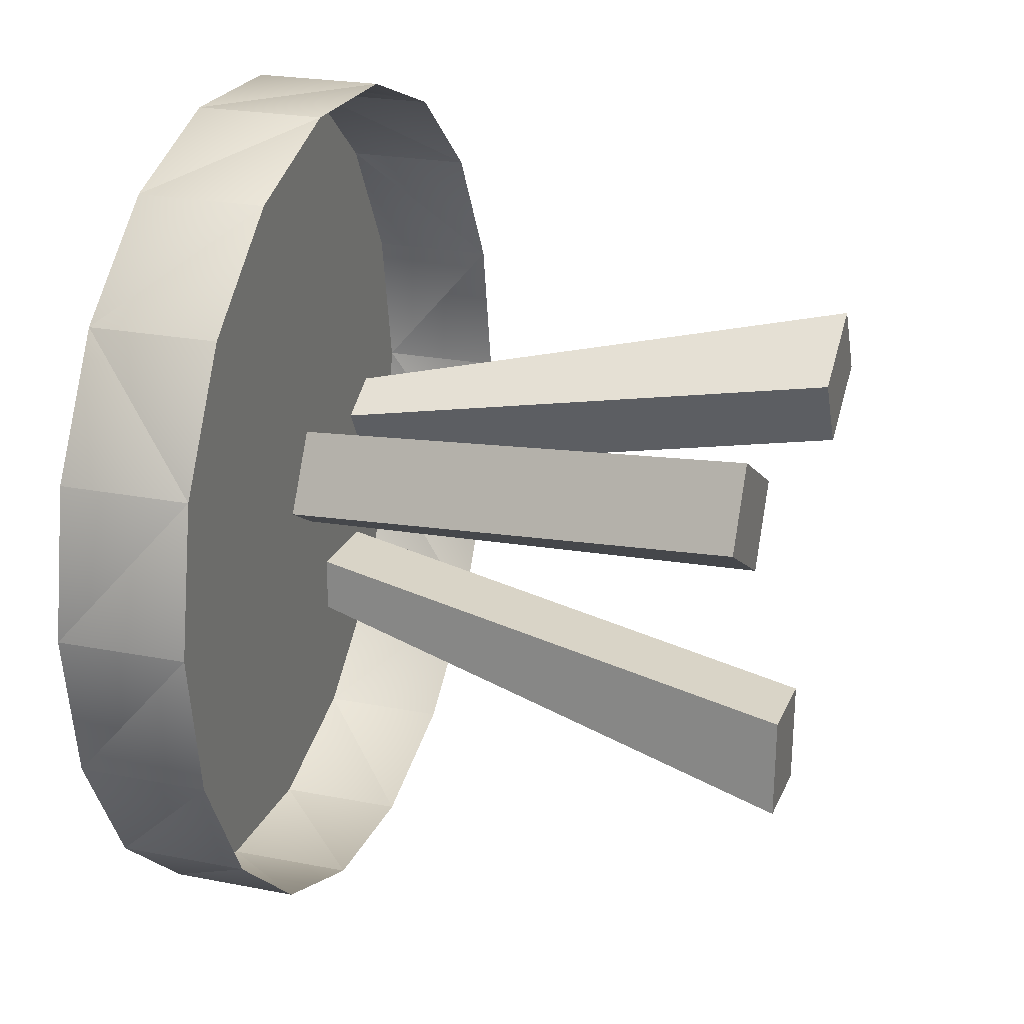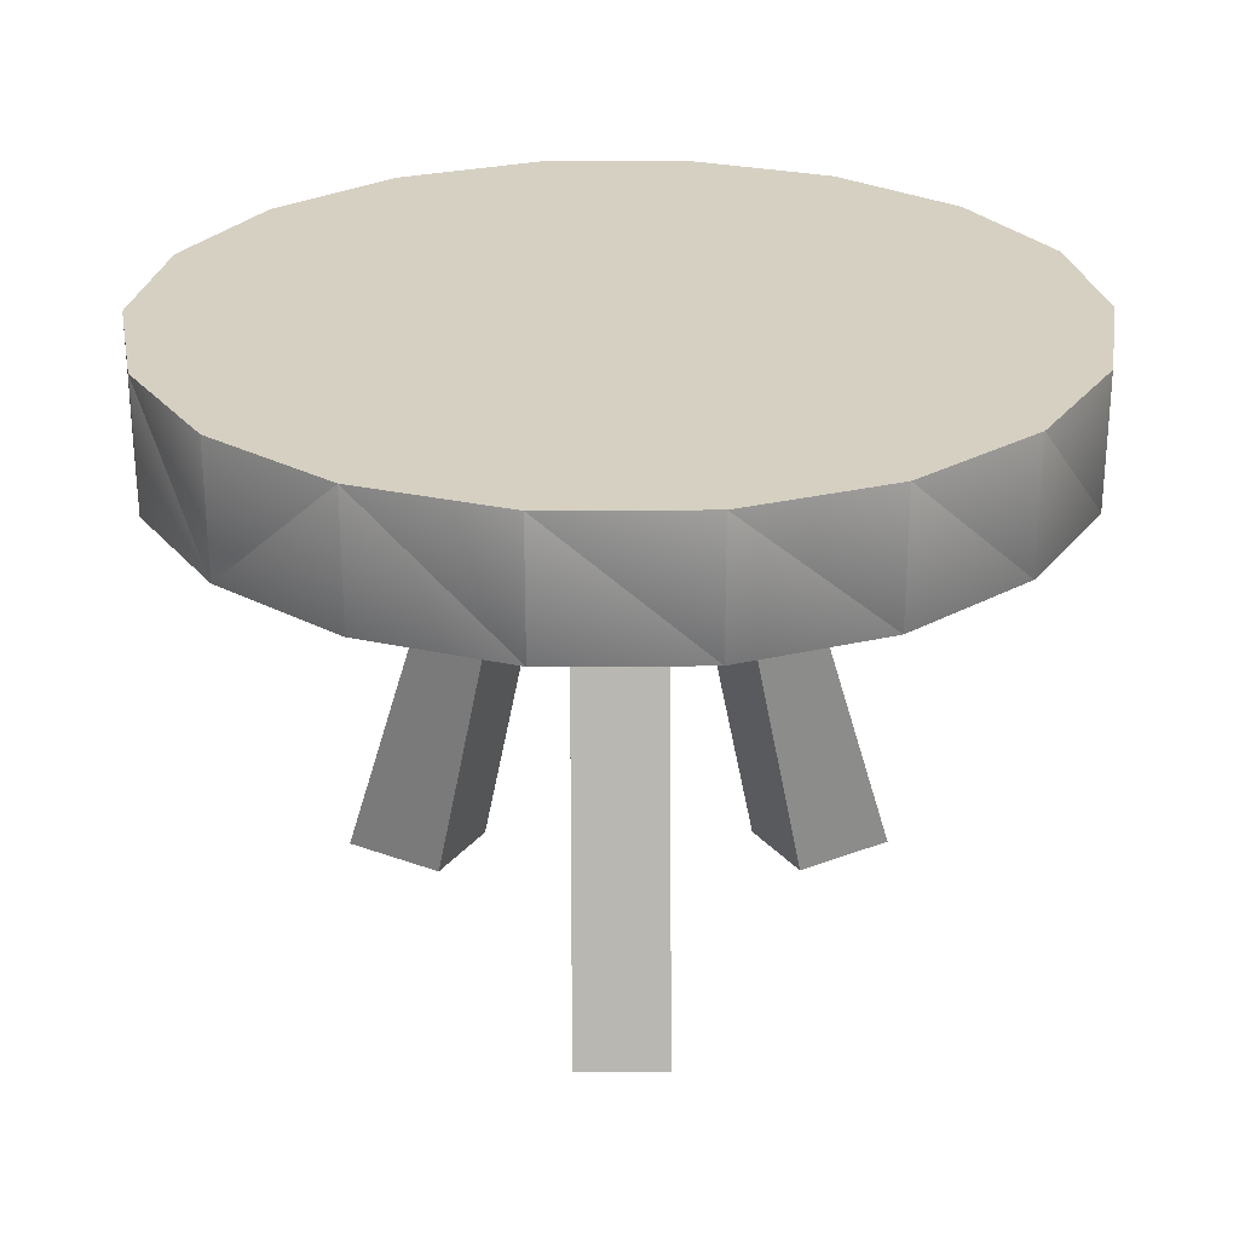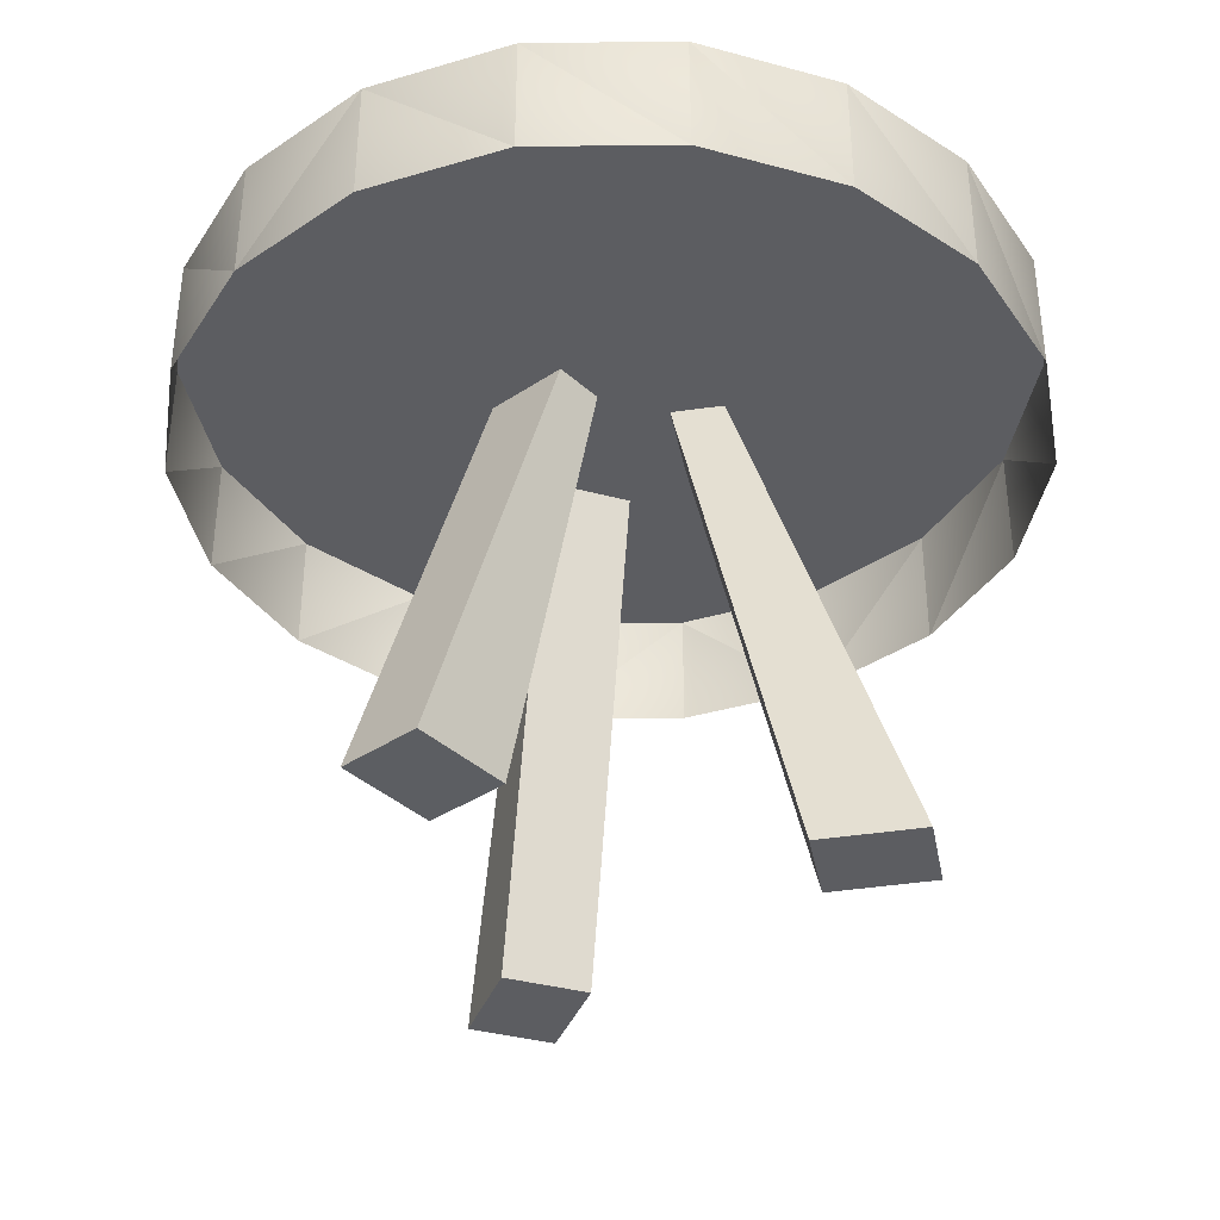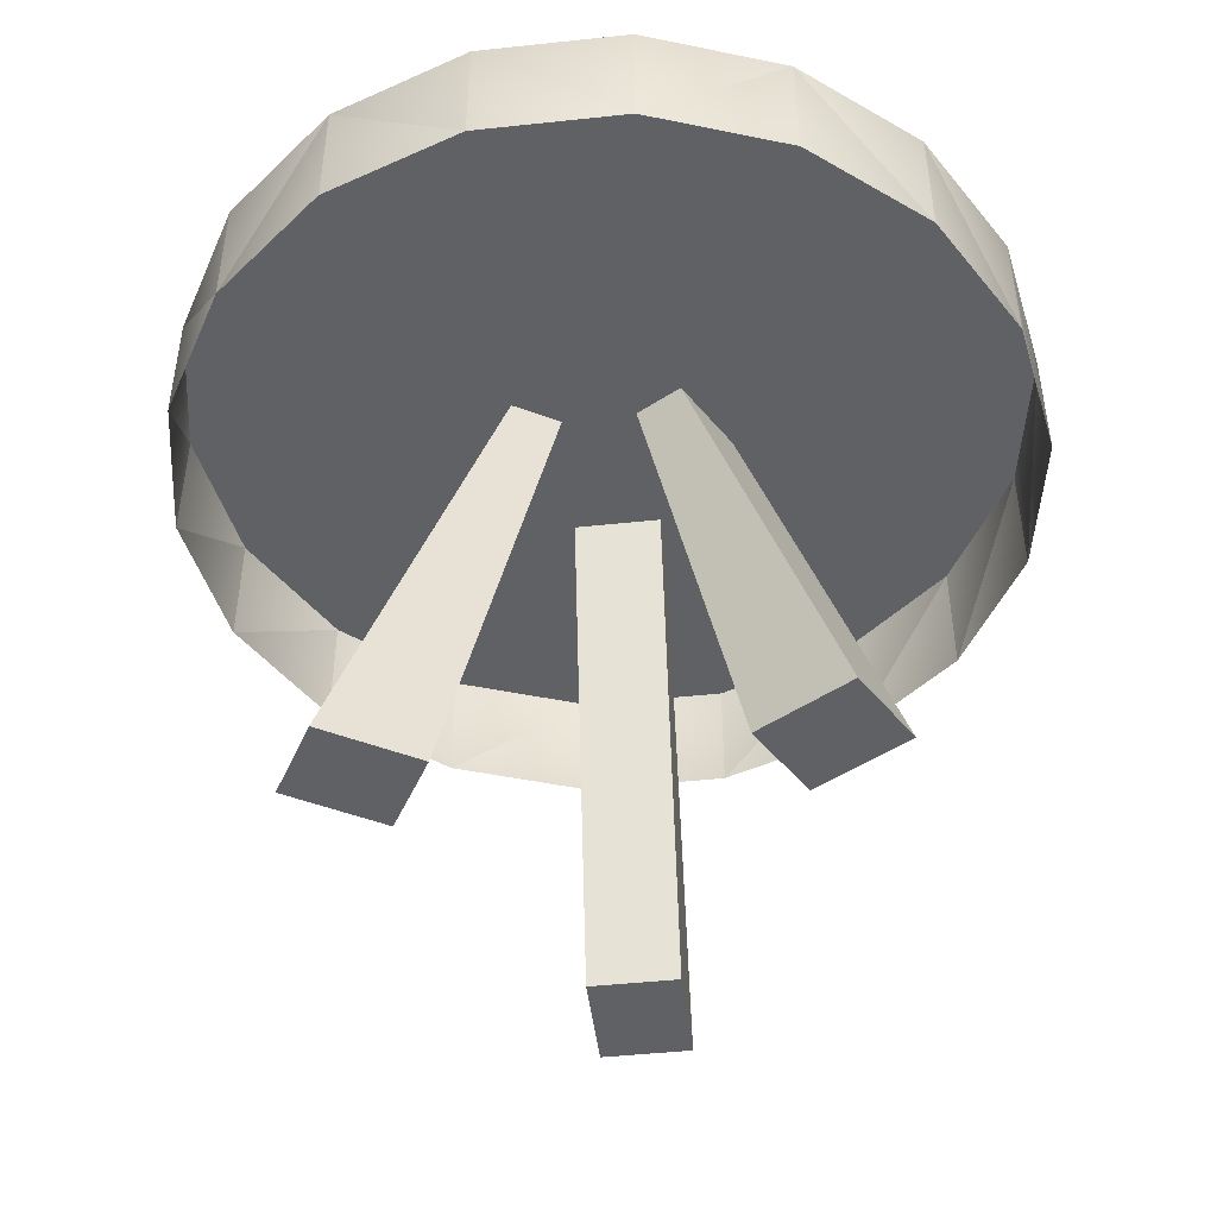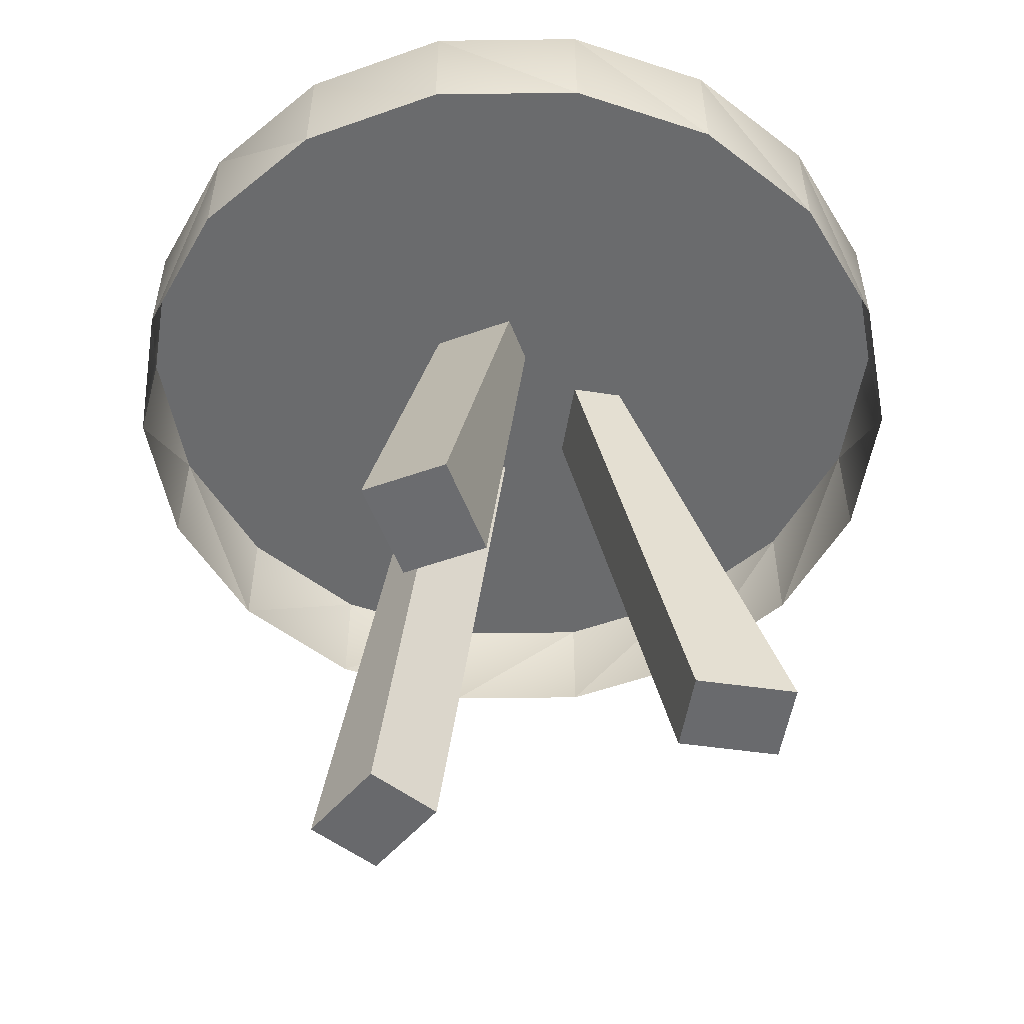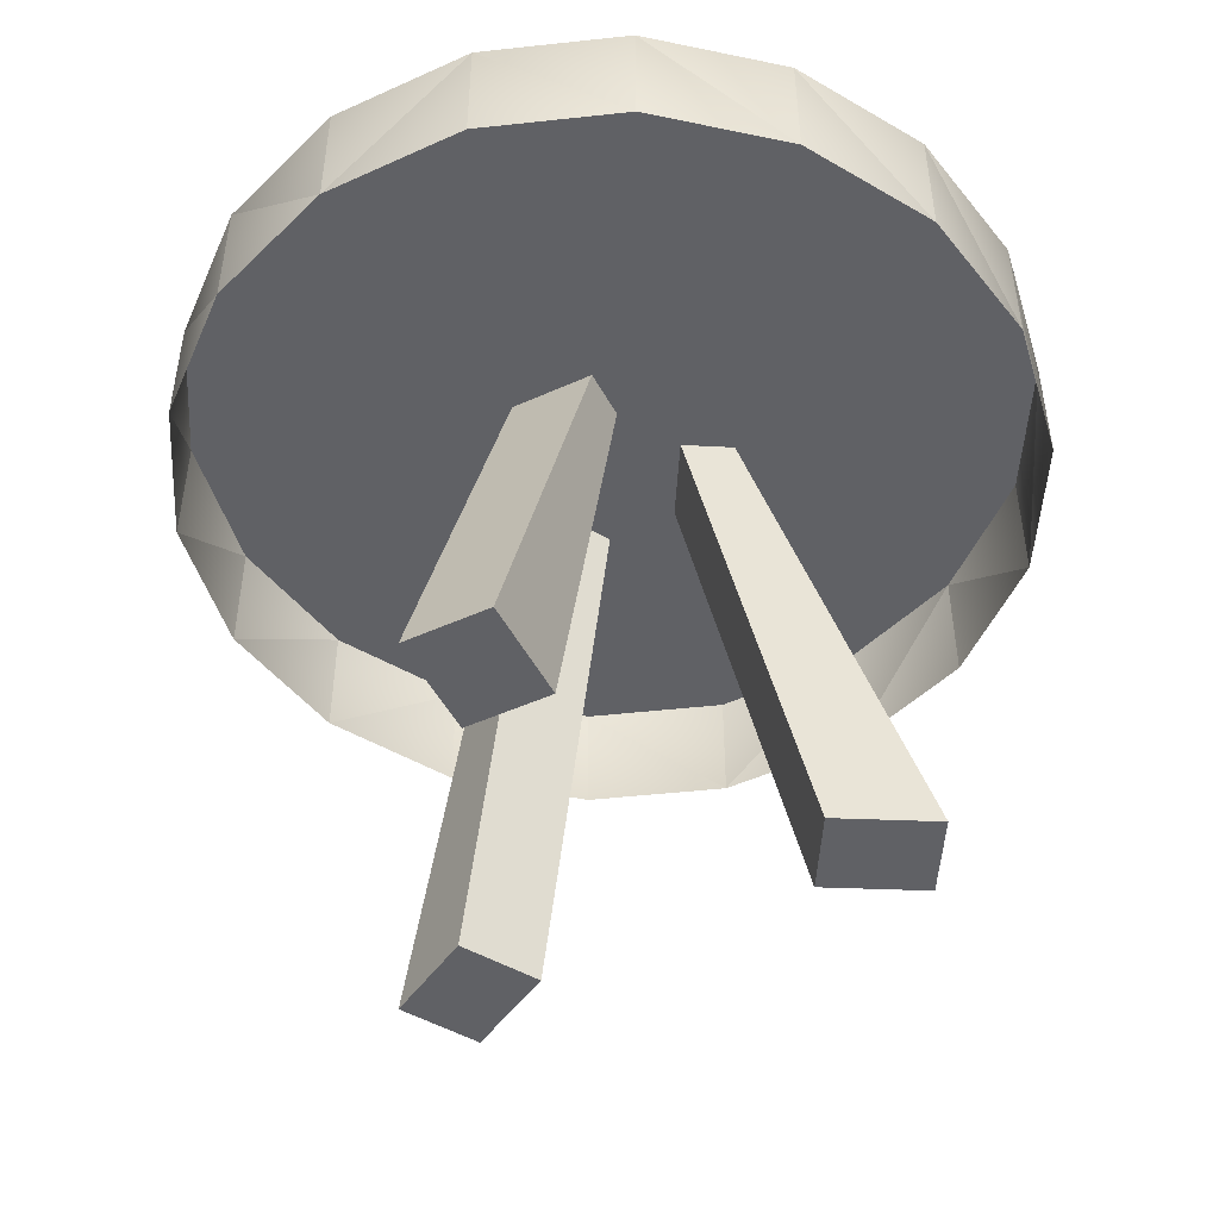
<metadata>
{"format":"obj","ext":"obj","renderer":"f3d","projection":"perspective","resolution":1024,"background":"white","views":[{"elev":22.9,"azim":-71.4,"up":"+Z"},{"elev":26.5,"azim":179.4,"up":"+Y"},{"elev":-37.0,"azim":-19.2,"up":"+Y"},{"elev":-46.8,"azim":126.9,"up":"+Y"},{"elev":-53.2,"azim":-159.2,"up":"+Y"},{"elev":-48.1,"azim":-33.1,"up":"+Y"}]}
</metadata>
<code>
o Cylinder002
v 0.5 0.5486 0
v 0.4698 0.5486 -0.171
v 0.4698 0.6986 -0.171
v 0.5 0.6986 0
v 0.383 0.5486 -0.3214
v 0.383 0.6986 -0.3214
v 0.25 0.5486 -0.433
v 0.25 0.6986 -0.433
v 0.08682 0.5486 -0.4924
v 0.08682 0.6986 -0.4924
v -0.08682 0.5486 -0.4924
v -0.08682 0.6986 -0.4924
v -0.25 0.5486 -0.433
v -0.25 0.6986 -0.433
v -0.383 0.5486 -0.3214
v -0.383 0.6986 -0.3214
v -0.4698 0.5486 -0.171
v -0.4698 0.6986 -0.171
v -0.5 0.5486 0
v -0.5 0.6986 0
v -0.4698 0.5486 0.171
v -0.4698 0.6986 0.171
v -0.383 0.5486 0.3214
v -0.383 0.6986 0.3214
v -0.25 0.5486 0.433
v -0.25 0.6986 0.433
v -0.08682 0.5486 0.4924
v -0.08682 0.6986 0.4924
v 0.08682 0.5486 0.4924
v 0.08682 0.6986 0.4924
v 0.25 0.5486 0.433
v 0.25 0.6986 0.433
v 0.383 0.5486 0.3214
v 0.383 0.6986 0.3214
v 0.4698 0.5486 0.171
v 0.4698 0.6986 0.171
v 0.05124 0.00069 -0.3295
v 0.05124 0.5744 -0.1389
v 0.05124 0.5746 -0.07757
v 0.05124 -0.0005 -0.2081
v -0.04876 0.00069 -0.3295
v -0.04876 -0.0005 -0.2081
v -0.04876 0.5746 -0.07757
v -0.04876 0.5744 -0.1389
v -0.311 0.00069 0.1204
v -0.1459 0.5744 0.02509
v -0.0928 0.5746 -0.00559
v -0.2059 -0.0005 0.05969
v -0.261 0.00069 0.207
v -0.1559 -0.0005 0.1463
v -0.0428 0.5746 0.08101
v -0.09594 0.5744 0.1117
v 0.2598 0.00069 0.2091
v 0.0947 0.5744 0.1138
v 0.04156 0.5746 0.08316
v 0.1546 -0.0005 0.1484
v 0.3098 0.00069 0.1225
v 0.2046 -0.0005 0.06184
v 0.09156 0.5746 -0.00344
v 0.1447 0.5744 0.02724
f 2 4 1
f 5 3 2
f 5 8 6
f 9 8 7
f 11 10 9
f 13 12 11
f 15 14 13
f 17 16 15
f 19 18 17
f 21 20 19
f 21 24 22
f 25 24 23
f 27 26 25
f 29 28 27
f 31 30 29
f 33 32 31
f 35 34 33
f 35 4 36
f 6 36 3
f 10 16 8
f 12 14 16
f 16 20 24
f 20 22 24
f 24 28 32
f 28 30 32
f 24 8 16
f 34 8 32
f 4 3 36
f 38 40 37
f 42 44 41
f 40 41 37
f 39 42 40
f 37 44 38
f 46 48 45
f 50 52 49
f 45 50 49
f 47 50 48
f 46 49 52
f 54 56 53
f 58 60 57
f 56 57 53
f 56 59 58
f 53 60 54
f 2 3 4
f 5 6 3
f 5 7 8
f 9 10 8
f 11 12 10
f 13 14 12
f 15 16 14
f 17 18 16
f 19 20 18
f 21 22 20
f 21 23 24
f 25 26 24
f 27 28 26
f 29 30 28
f 31 32 30
f 33 34 32
f 35 36 34
f 35 1 4
f 6 8 36
f 10 12 16
f 16 18 20
f 24 26 28
f 24 32 8
f 34 36 8
f 38 39 40
f 42 43 44
f 40 42 41
f 39 43 42
f 37 41 44
f 46 47 48
f 50 51 52
f 45 48 50
f 47 51 50
f 46 45 49
f 54 55 56
f 58 59 60
f 56 58 57
f 56 55 59
f 53 57 60

</code>
